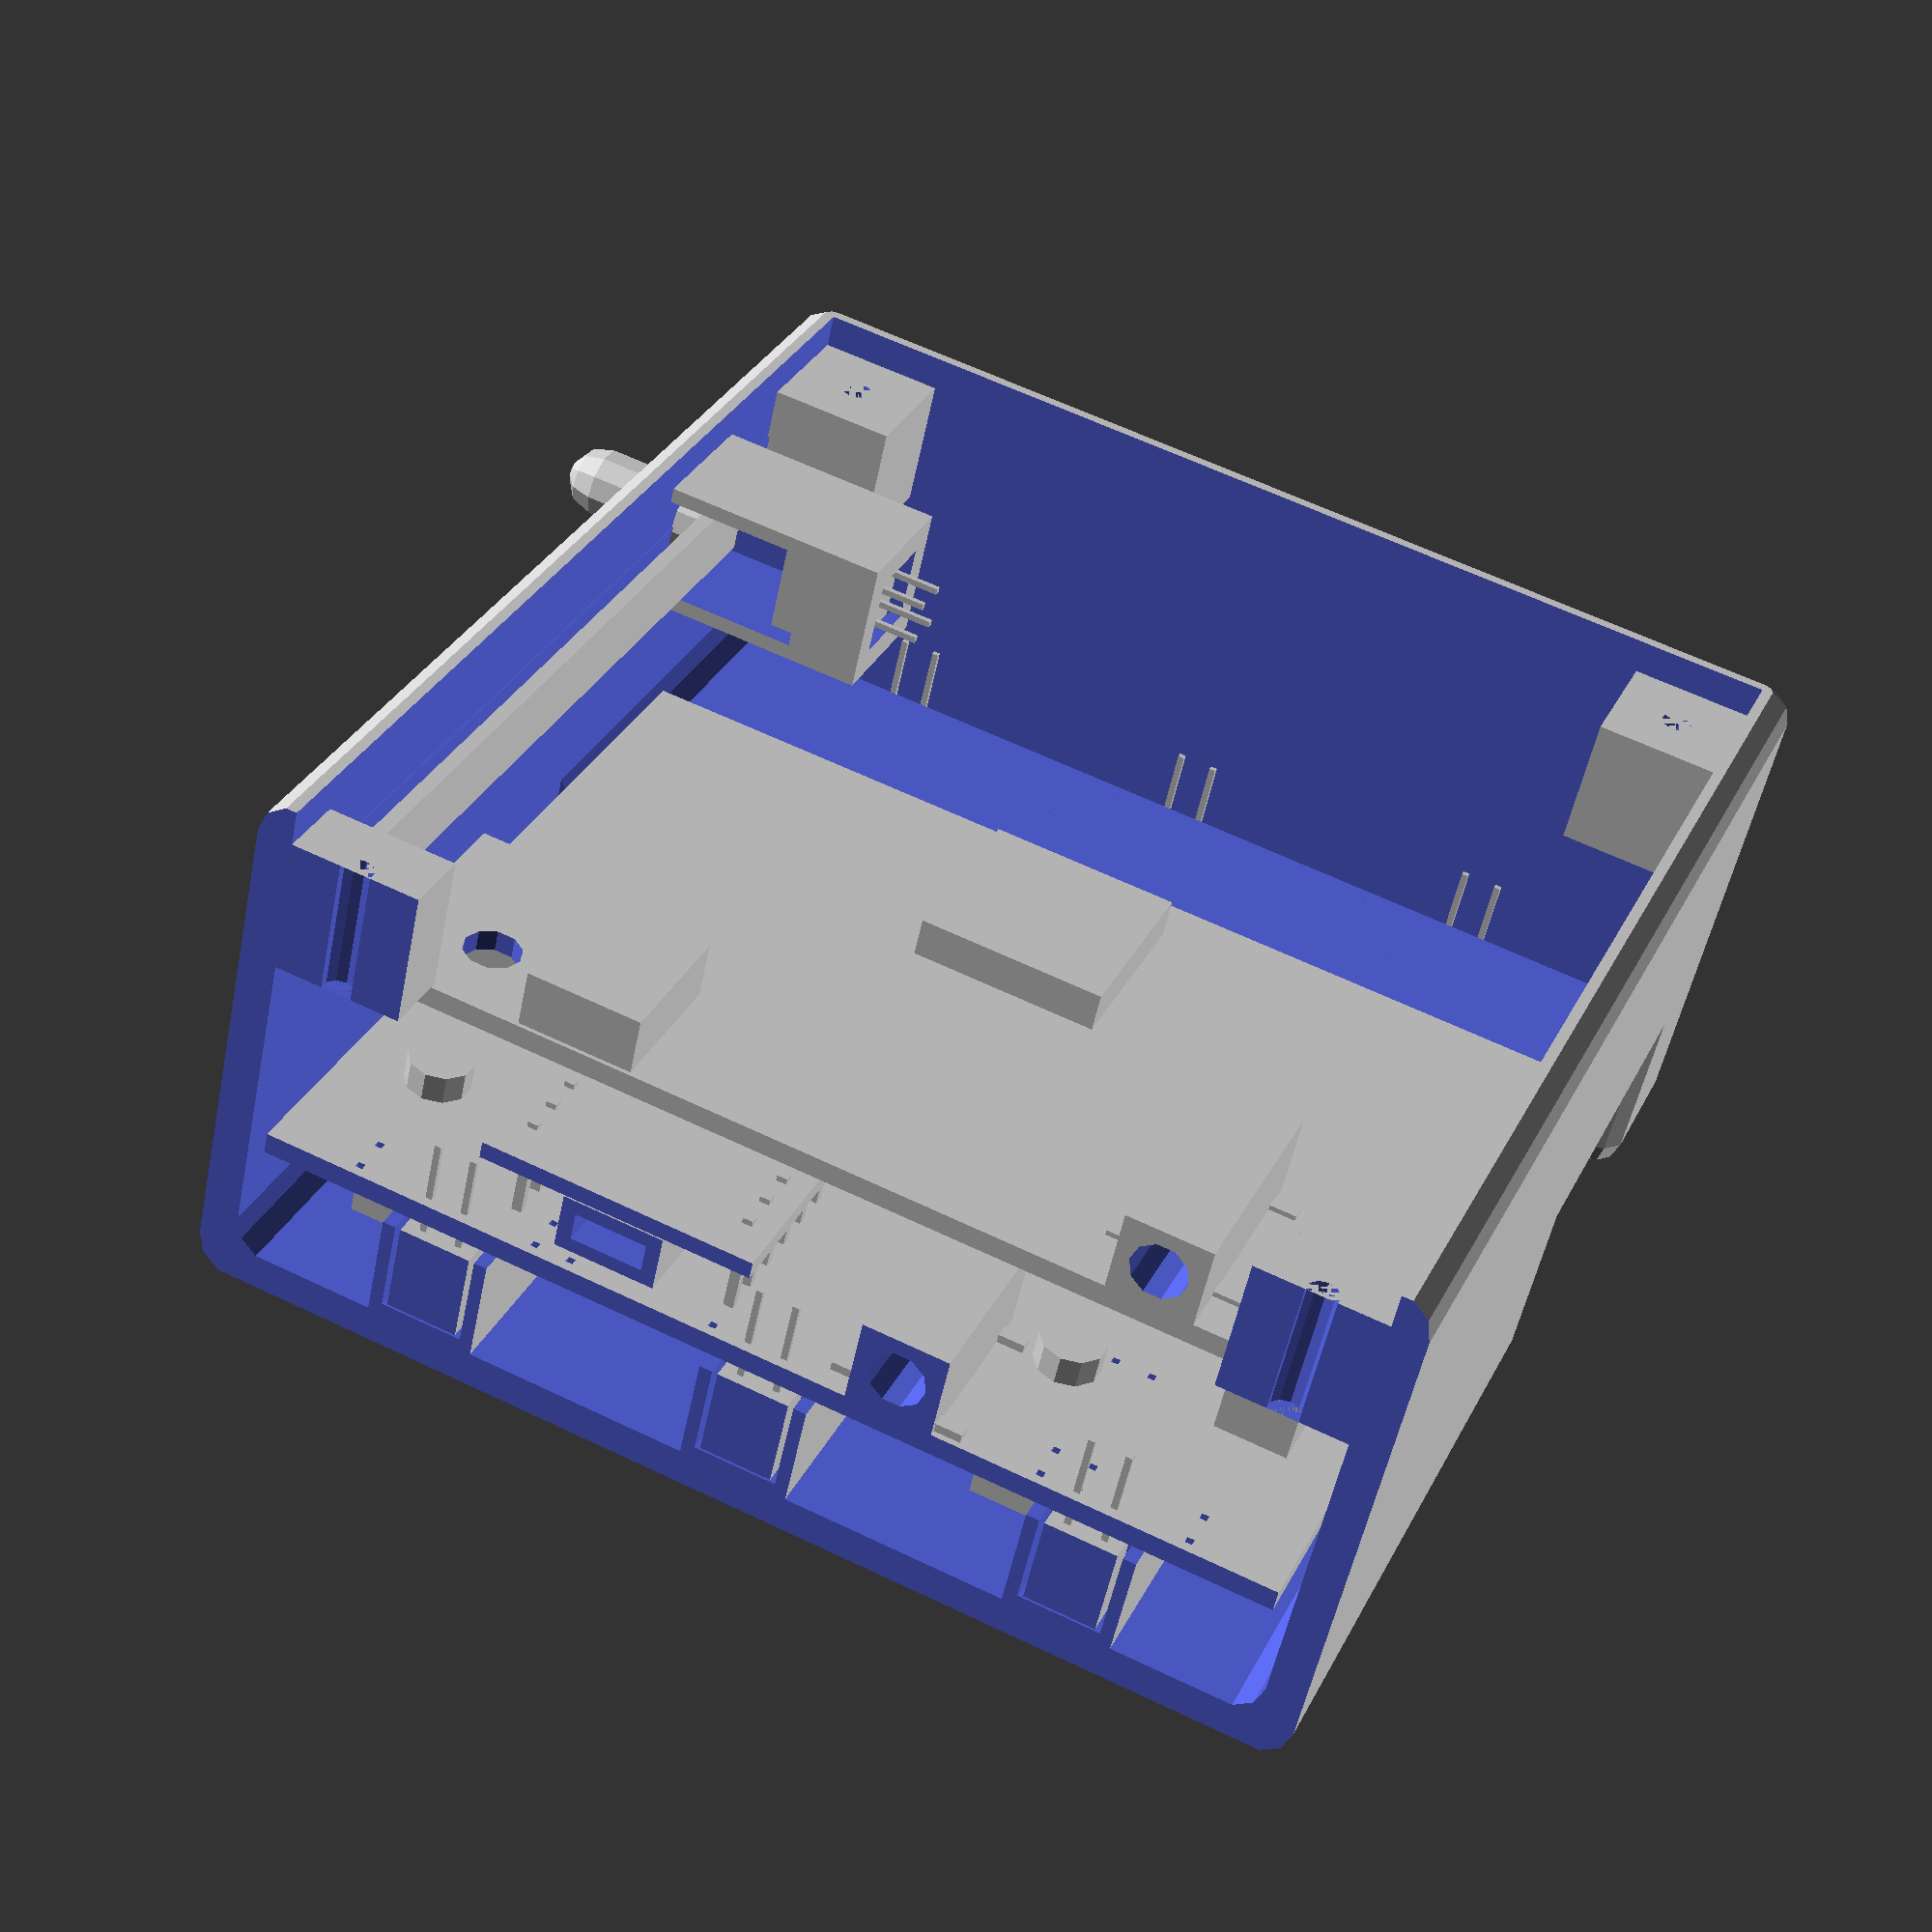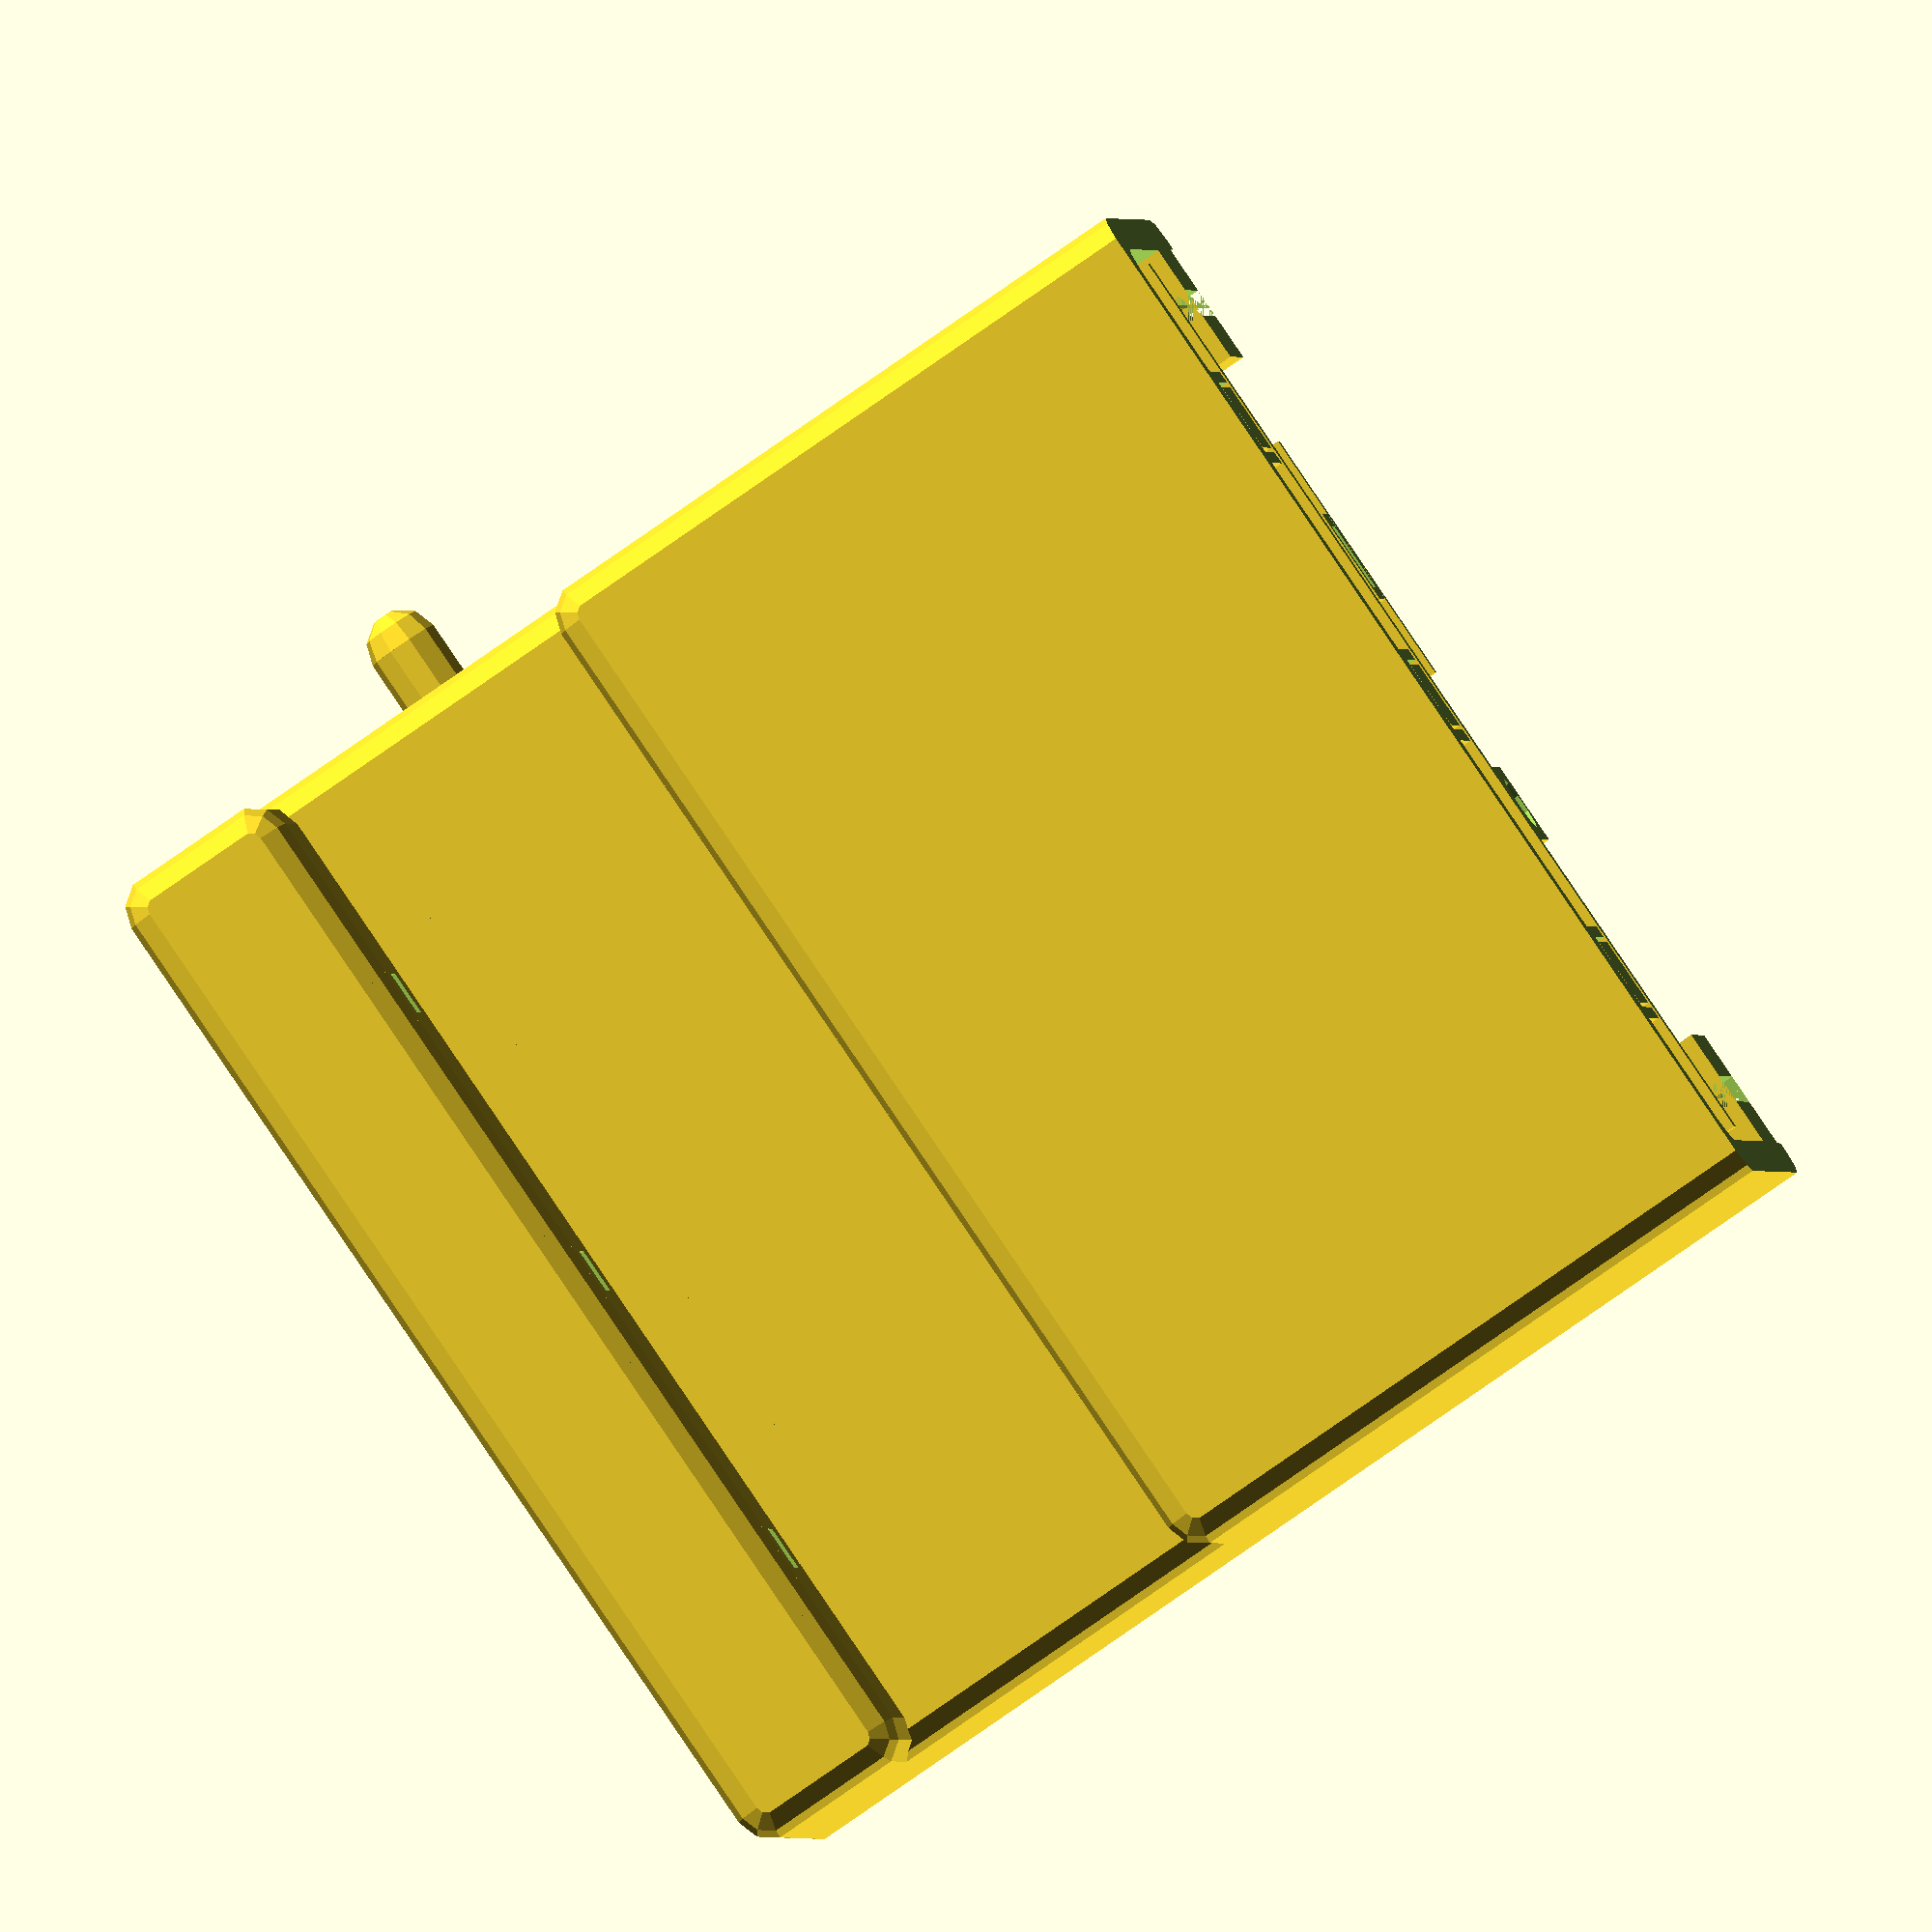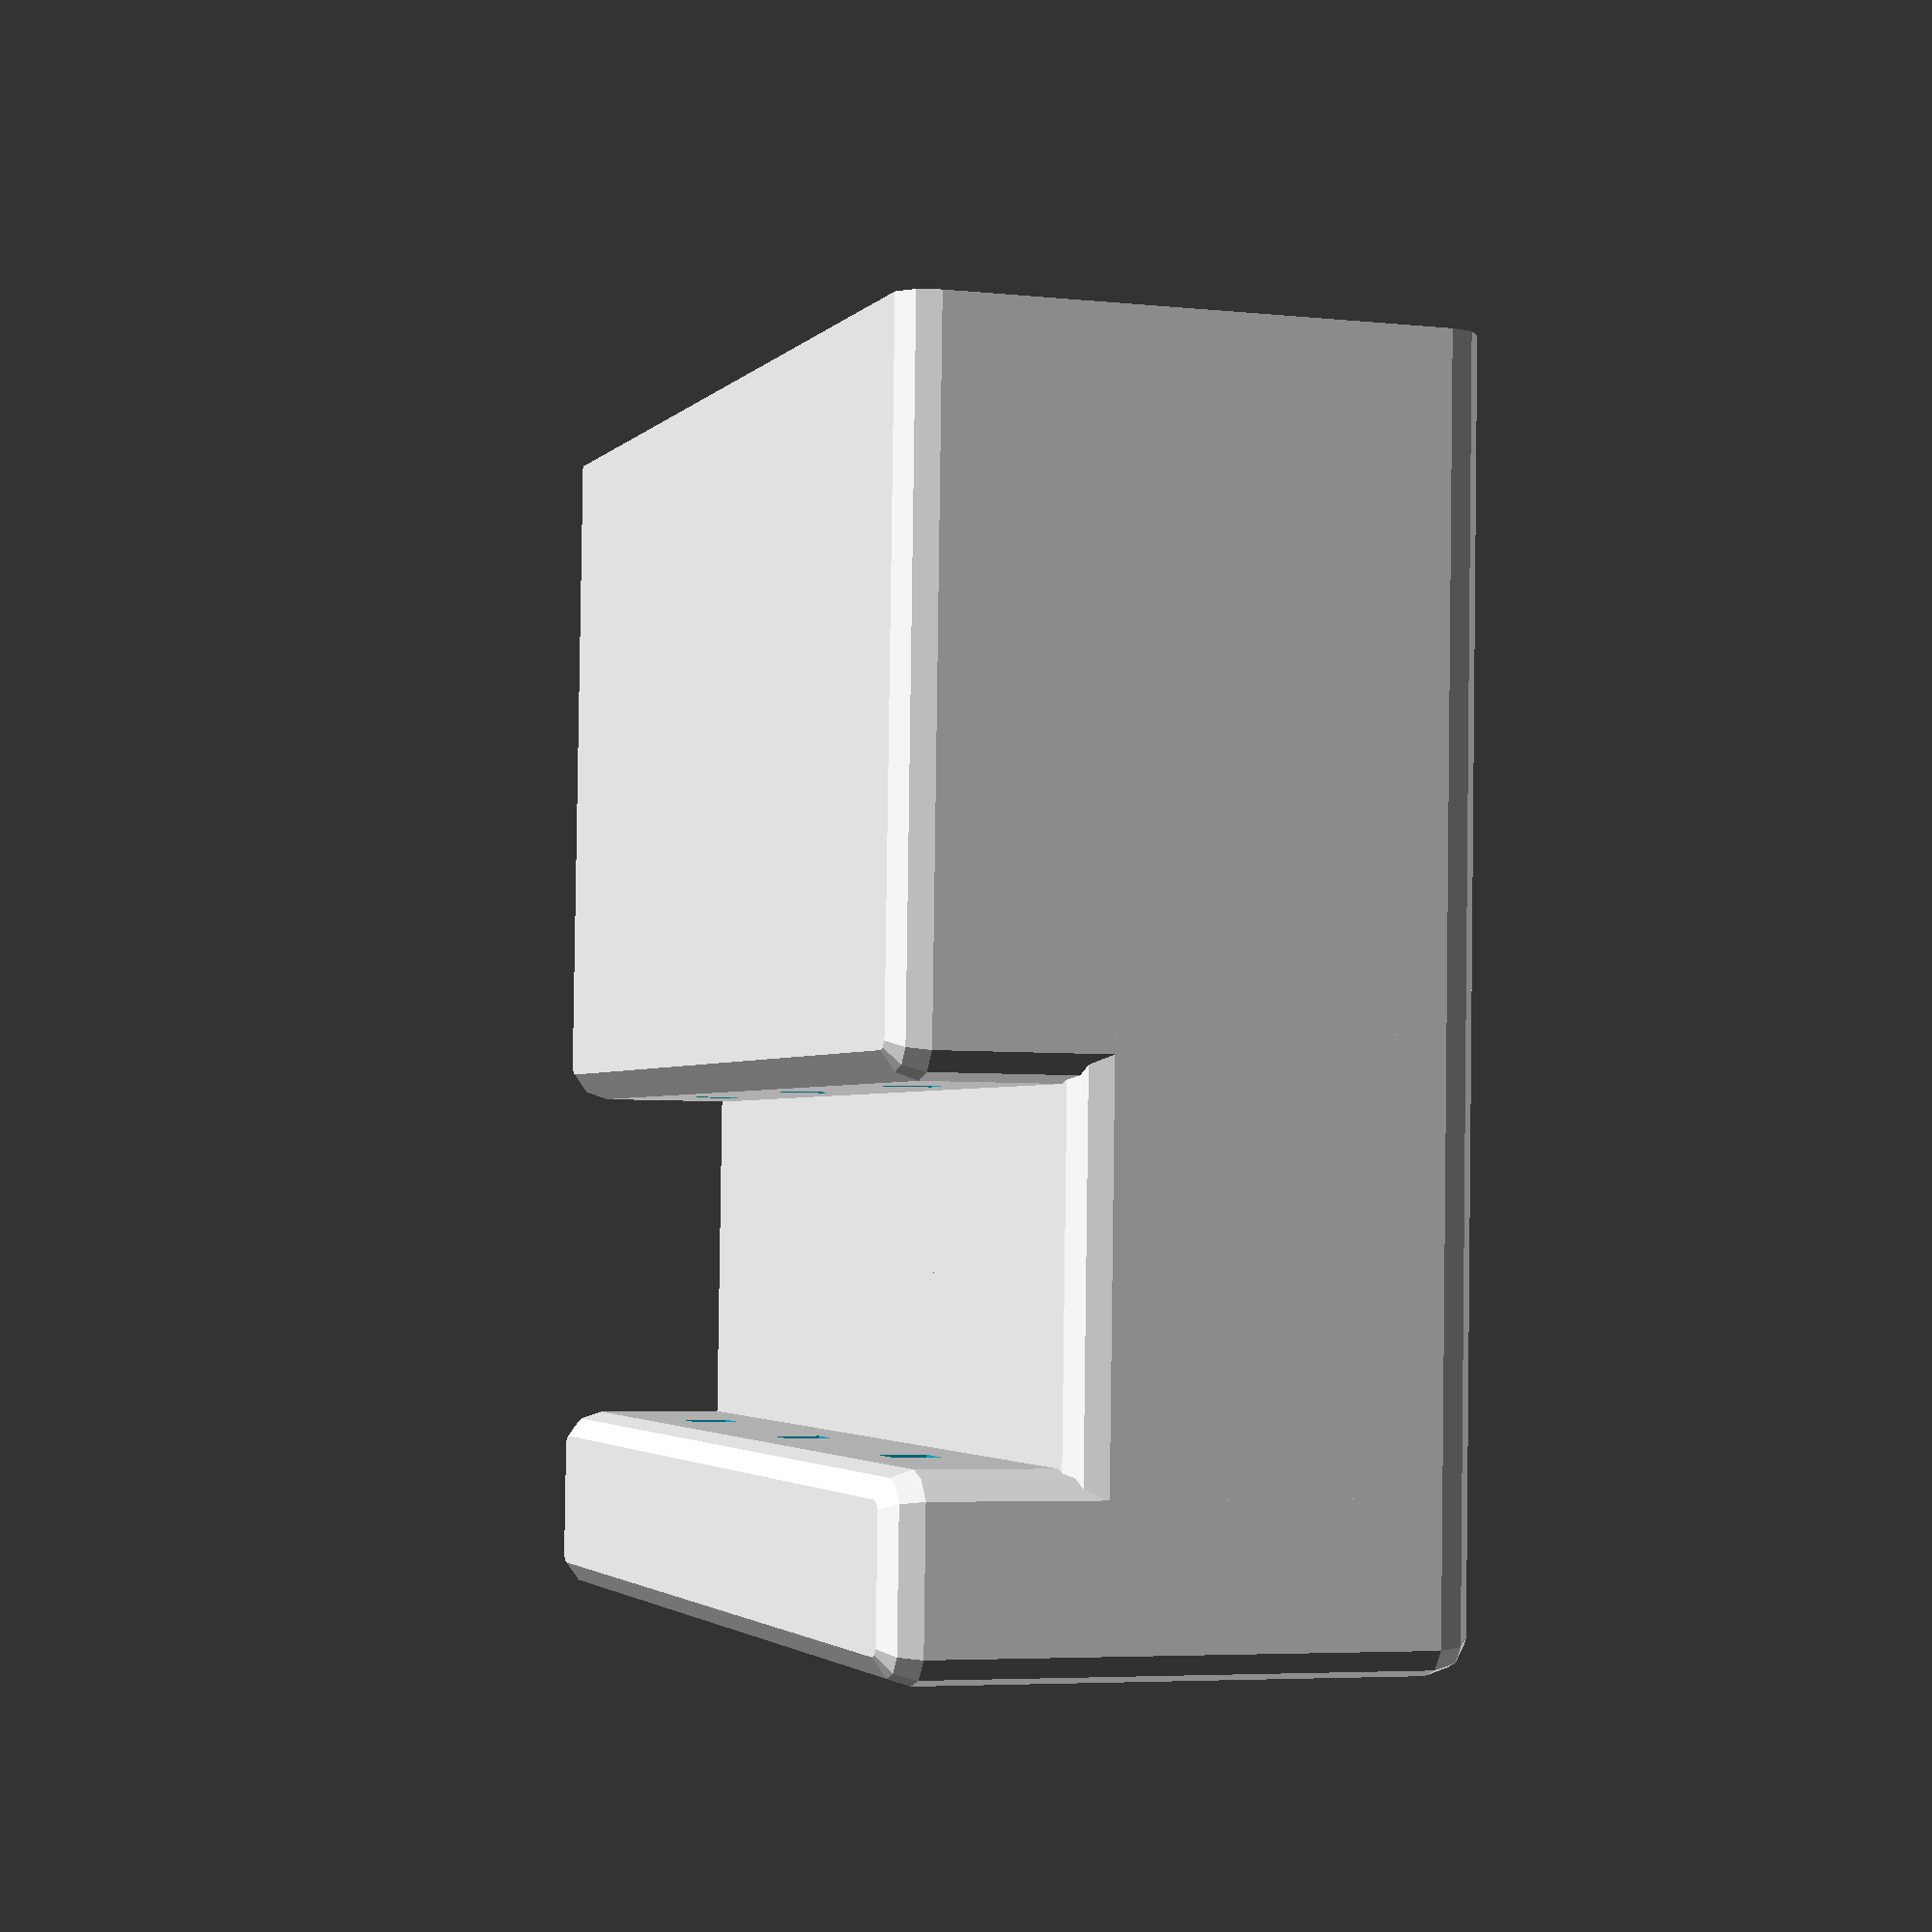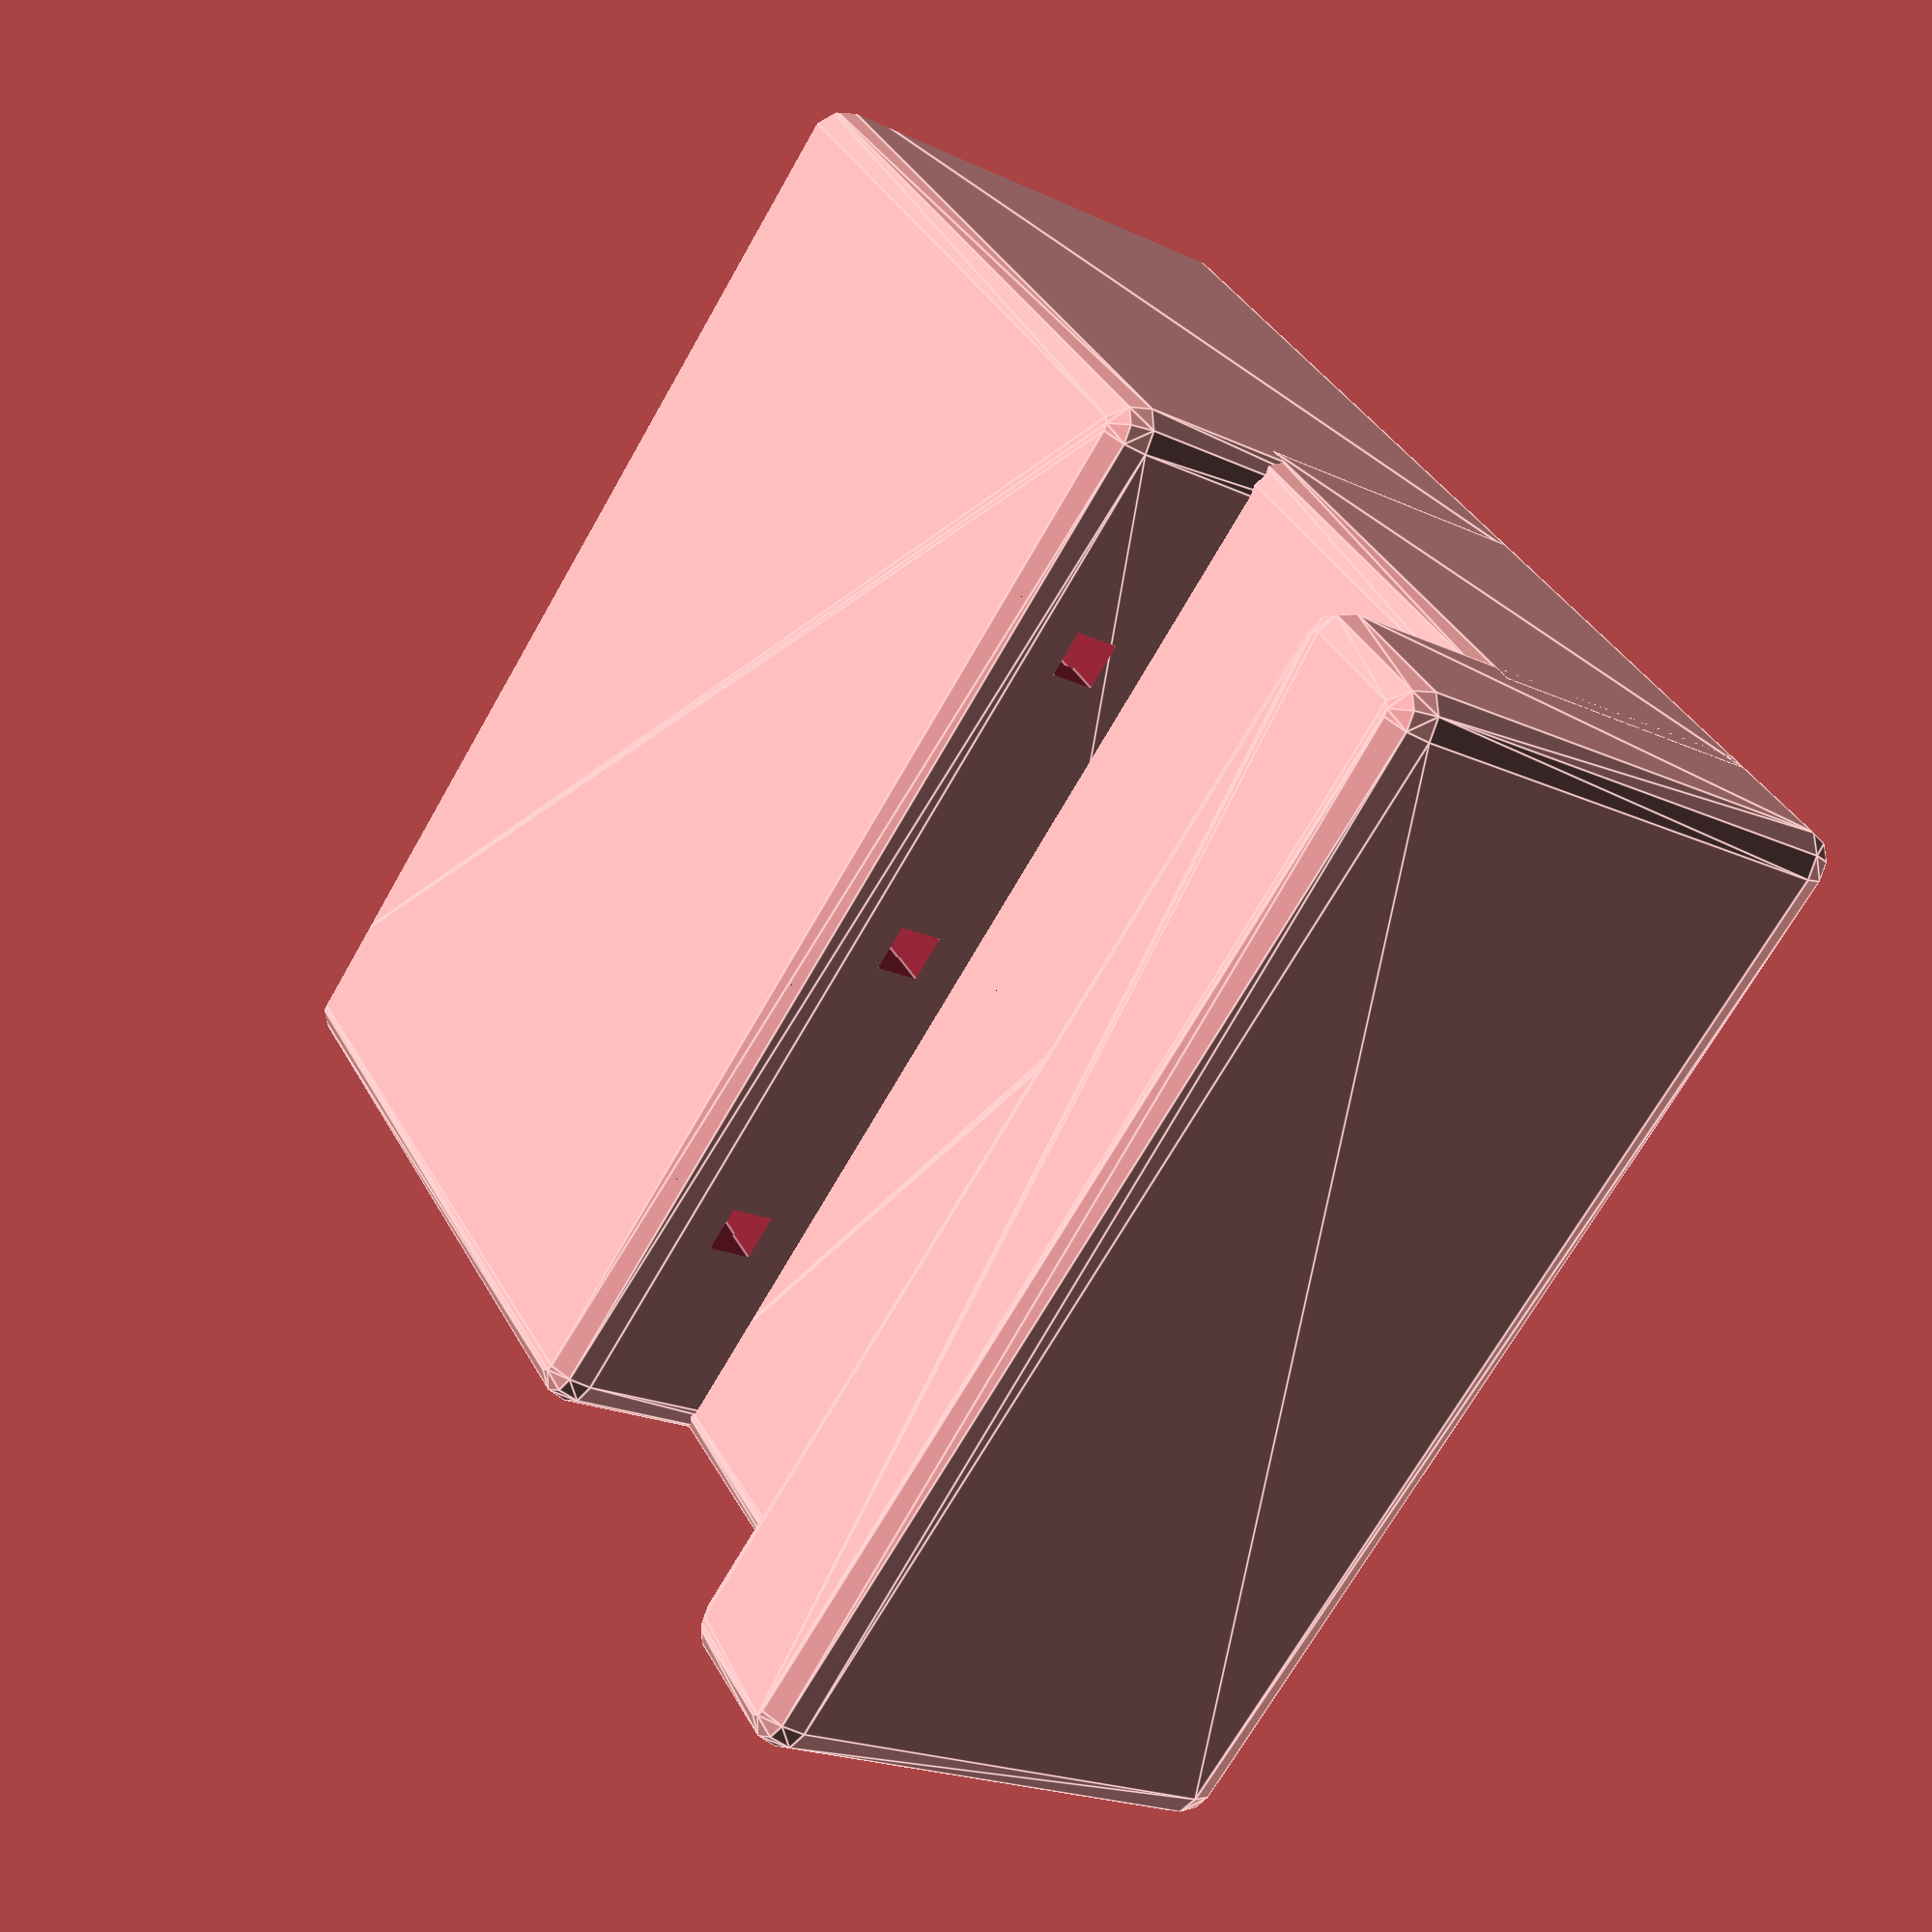
<openscad>
composant = 1 ; // pour voir les composants
audio =1 ; // pour inclure le S2 et son jack
x2 = 1; // pour inclure un x2 à la place du s2

// precision dessin (10=brouillon, 50=finition)
$fn = 10 ;

pouce=2.54;

largeurx2 = 40 ;
longueurx2 = 67 ;
largeurs2=34;
longueurs2 = 25 ;

largeur=30*pouce;
x_electronique = 20*pouce; 
x_doigt = 12*pouce;
x_led = 4*pouce;
e=pouce ;
h_doigt=4.5*pouce;
h_electronique = (audio==1)?24:15;
hauteur = h_doigt + h_electronique;

hled= 6.4; // hauteur led
lled = 5 ; // largeur led
eled = 3 ; // epaisseur led
dhled = 3.2 ; // distance top=>center of led
dled = 3.2 ; // dimension active led
pled = 20-6.4 -6.5 ; // dimension pattes led
iled = 9*pouce ; // intervale entre leds
dzporteled = hauteur/2 - e -e - 0.5 ; 
hporteled = hled + e ;

epcb = 1.5 ;
dyteensy = -iled/2 ;
dzusbteensy = 4.3 ;
dzteensy = 0 ;

dyjack = +3.5*pouce ;
hjack = 3 ;
dzjack = hjack + epcb / 2;

xpcbled = 2 * pouce;
dzpcbled = hauteur/2 - h_doigt - 2*epcb    ;
ypcbled = 2*iled+2* pouce ; 
xpcb = 18 * pouce;
ypcb = largeur - 2* pouce ; 
dzpcb = dzporteled - hporteled/2 -epcb/2   ;

dys2 = 12*pouce ;
dzs2=-12 ;

lplot = 2.5*pouce ;
lplotcouvercle = 3.5*pouce;
dxplot1= -x_electronique/2+ lplotcouvercle/2  + e/2 ;
dxplot2 = x_electronique/2+x_doigt+x_led-2*e-lplotcouvercle/2 -e/2 ;
dyplot1 = -largeur/2  + lplotcouvercle/2 + e/2  ;
dyplot2 = largeur/2 - lplotcouvercle/2 - e/ 2;

htetevis=1.65;
dtetevis=5.6;
dvis=3;
dtrouvis=2.2;
dzvis = e-htetevis - 0.25 ;

lpedale = x_electronique + x_doigt/2 ;
epedale = 1 ;
lboutonpedale = 5 ;
lcourse =6  ;

lcny70=7;
hcny70=6;
dzcny70= -3 ;
lportecny70=lcny70+e;

module led()
{
    union()
    {
        difference()
        {
            cube([eled,lled,hled],center=true);
            translate([eled/2,0,0])
                cube([1,dled,dled],center=true);
        }
        translate([0,pouce /2,-hled/2-pled/2])
            cube([0.4,0.45,pled],center = true );
        translate([0,- pouce /2,,-hled/2-pled/2])
            cube([0.4,0.45,pled],center = true) ;
    }
}
module cny70()
{
    union()
    {
        translate([0,0,hcny70/2])
            cube([lcny70,lcny70,hcny70],center=true);
        translate([pouce/2,2.8/2,-2])
            cube([0.4,0.45,4],center = true );
        translate([-pouce/2,2.8/2,-2])
            cube([0.4,0.45,4],center = true );
        translate([pouce/2,-2.8/2,-2])
            cube([0.4,0.45,4],center = true );
        translate([-pouce/2,-2.8/2,-2])
            cube([0.4,0.45,4],center = true );
    }
}
module jack()
{
    union()
    {
        translate([0,-8,3])
        difference()
        {
            cube([6,16,2*hjack],true);
            translate([0,2,0]) rotate([90,0,0]) cylinder(h=15,d=4,center=true);
        }
        translate([-1.5*pouce,-5.5*pouce ,0.3]) cube([2,1,0.6],true) ;
        translate([-1.5*pouce,-1.5*pouce ,0.3]) cube([2,1,0.6],true) ;
        translate([1.5*pouce,-2.0*pouce ,0.3]) cube([2,1,0.6],true) ;
    }
}
module x2()
{
    translate([longueurx2/2-4.5,0,1.2/2])
    union()
    {
        // connecteur
        translate([-28,0,4.5])
            cube([5,13*pouce,9],true);
        // circuit 
        difference()
        {
            translate([0,0,0])
                cube([longueurx2,largeurx2,1.5],true);
            translate([29,-14,0])
                cylinder(h=3,d=4,center=true);
        }
        // jack
        translate([-20,-20,-0.5])
            rotate([0,180,180])
                jack();
        // usb
        translate([20,-20+5,-3.0])
            cube([8,10,4],true);
        // cpu
        translate([0,10,-2])
            cube([13,13,3],true);        
   }
}
module s2()
{
    translate([longueurs2/2-2,0,1.2/2])
    union()
    {
        // connecteur
        translate([-9.5,0,4.5])
            cube([5,13*pouce,9],true);
        // circuit
        difference()
        {
            translate([0,0,0])
                cube([longueurs2,largeurs2,1.2],true);
            translate([9,-14,0])
                cylinder(h=3,d=4,center=true);
        }
        //composants
        translate([10.5,-9.7,1.2])
            cube([2,3,1.8],true);
        translate([5.5,-5.7,1.2])
            cube([2,3,1.8],true);
   }
}
module teensy2()
{
     union()
    {
        for(i=[-4,-3,-2,-1,0,1,2,3,5])
        {
            translate([-3*pouce,(i+0.5)* pouce ,4]) cube([0.7,0.7,8],center=true) ;
            translate([3*pouce,(i+0.5)* pouce ,4]) cube([0.7,0.7,8],center=true) ;
        }
        // circuit
        translate([0,0,7])
            cube([7.5*pouce,12*pouce,1.2],center=true);
        // usb
        translate([0,10.5,dzusbteensy])
            difference()
            {
                cube([7,9,4],true);
                cube([5,10,2],true);
            }
        // bouton
        translate([0,-4.5*pouce,4.5])
            cube([3,3,3],true);
   }
}
module pcbled()
{
    difference()
    {
        translate([0,0,0]) cube([xpcbled ,ypcbled  ,epcb],true);
        // grile pouces
        for ( j = [-6,-5,-1,8,9,12] )
        {
            translate([0,(j-0.5)*pouce,0]) cube([0.5,0.5,5],center=true);
        }
    }
}
module pcb()
{
    difference()
    {
        translate([0.5*pouce,0,0]) cube([xpcb ,ypcb  ,epcb],true);
        // grile pouces
        for(i = [-7,-6,-2,0,1,4,5,7])
        {
            for ( j = [-11,-6,-5,-1,8,9,12] )
            {
                translate([i*pouce,(j-0.5)*pouce,0]) cube([0.5,0.5,5],center=true);
            }
        }
    }
    translate([-2.5*pouce,dyteensy,dzteensy]) rotate([180,0,-90]) teensy2() ;
    *translate([-6.5*pouce,-11*pouce,dzcny70]) rotate([180,0,0]) cny70();
    if ( audio == 1 )
    {
        // jack
        translate([-8.5*pouce,dyjack,-epcb / 2]) rotate([180,0,-90]) jack() ;
        // pins
        translate([3*pouce,dys2 ,-4]) cube([0.7,0.7,8],center=true) ;
        translate([-2*pouce,dys2 ,-4]) cube([0.7,0.7,8],center=true) ;
        translate([3*pouce,dys2-pouce ,-4]) cube([0.7,0.7,8],center=true) ;
        translate([-2*pouce,dys2-pouce ,-4]) cube([0.7,0.7,8],center=true) ;
        // expander
        translate([3*pouce,dys2,dzs2  ] ) 
                rotate([0,0,-90])
                    if ( x2 == 1 )
                        x2() ;
                    else
                        s2() ;
    }
}
module contour(x,y,z)
{
    minkowski() {
        cube([x-e,y-e,z-e],true);
        // coins arrondis
        sphere(r=e);
    }
}
module dedans(x,y,z)
{
    minkowski() {
        cube([x-e-2*e,y-e-2*e,z-e-2*e],true);
        // coins arrondis
        sphere(r=e);
    }
}
module porteled(l)
{
    union()
    {
        difference()
        {
            // tunnel
            translate([(l+eled)/2,0,0])
                cube([eled + e + l + eled ,lled + e ,hporteled ],center=true);
            // moins logement led
            scale([1.2,1.15,1.05]) led() ;
            // moins degagement led
            translate([(l+eled)/2,0,0.1])
                cube([eled  + l + eled ,lled -0.2 ,hled - 0.2 ],center=true);
            // ouverture tunnel extrémité
            translate([10 + (l+eled/2),0,0])
                cube([20 ,20,20],center=true);
            // moins degageent pour inserer la led
            translate([-e/2,0,-10-hled/2])
                cube([eled + 1.5* e ,20,20],center=true);
        }
        if (composant == 1)
            led();
    }
}
module portecny70()
{
    hportecny70 = hcny70+e/2+lcourse+3*epedale ;
    difference()
    {
        translate([0,0,-hportecny70/2])
            cube([lportecny70,lportecny70,hportecny70], center = true);
        translate([0,0,-hportecny70/2 + e/2]) scale(1.05,1.05,1.1)
            cube([lcny70,lcny70,hportecny70], center = true);
        translate([-lcny70/2,0,(-lcourse-e - hcny70)/2 + e]) scale(1.05,1.05,1.1)
            cube([lcny70,lcny70,hcny70+lcourse], center = true);
        translate([0,0,0]) scale(0.8,0.8,1)
            cube([lcny70,lcny70,100], center = true);
    }
    if ( composant == 1)
    {
        translate([0,0,-hportecny70+e/2]) cny70();
    }
}
module plot(h,l,vis)
{
    translate([0,0,h/2])
        difference()
        {
            cube([l,l,h],center=true);
            cylinder(h=h,d=dtrouvis,center=true);
        }
    if (vis)
    {
        translate([0,0,6/2-epcb])
            cylinder(h=6,d=1.5,center=true);
        translate([0,0,2/2-2.1*epcb])
            cylinder(h=2,d=4.5,center=true);
    }
}
module fond(zscale)
{
    lfond = x_doigt+x_electronique+x_led - 3*e ;
    translate([lfond/2-x_electronique/2 +e/2,0,0])
         cube([lfond,largeur - e,zscale*e],true);
}
module bouton(lbouton,dbouton)
{
    rotate([90,0,0])
    union()
    {
        translate([0,0,-dbouton/8])
            cylinder(h=lbouton-dbouton/4,d=dbouton,center=true);
        translate([0,0,lbouton/2-dbouton/4])
            sphere(d=dbouton,center=true);
    }

}
module pedale()
{
    union()
    {
        // lame ressort
        difference()
        {
        cube([lpedale,epedale,lboutonpedale],center=true);
        }
        // bouton utilisateur
        translate([lpedale/2-lboutonpedale/2,-(e+lcourse+2*epedale)/2,0])
            bouton(e+lcourse+2*epedale,lboutonpedale);
    }
}
module plot_couvercle(dx,xy)
{
    translate([dx,xy,-hauteur/2 + e/2 ])
        plot(1.5*lplot,lplotcouvercle,false);
}
module trou_couvercle(dx,dy)
{
    translate([dx,dy,0])
        cylinder(h=2*e,d=dvis,center=true);            
    translate([dx,dy,-dzvis/2 - e/2 +dzvis ])
        cylinder(h=dzvis,d=dtetevis,center=true);            
    translate([dx,dy,-htetevis/2 -e/2 +dzvis +htetevis ])
        cylinder(h=htetevis,d1=dtetevis,d2=dvis,center=true);            
}
module boite ()
{
    union()
    {
        difference()
        {
            // boitier plein
            union()
            {
                contour(x_electronique,largeur,hauteur);
                translate([x_doigt/2 + x_electronique/2 -e  , 0,-h_doigt/2])
                    contour(x_doigt,largeur,h_electronique);
                translate([x_led/2 + x_doigt + x_electronique/2 - 2* e ,0,0])
                    contour(x_led,largeur,hauteur);
            }
            // evidement boitier
            union()
            {
                dedans(x_electronique,largeur,hauteur);
                translate([x_doigt/2 + x_electronique/2 -e , 0,-h_doigt/2])
                    dedans(x_doigt+4*e,largeur,h_electronique);
                translate([x_led/2 + x_doigt + x_electronique/2 - 2 * e ,0,0])
                    dedans(x_led,largeur,hauteur);
            }
            // trous pour les chemins optiques
            union()
            {
                
                for(nrled = [-1:1] )
                {
                    translate([x_doigt/2 + x_electronique/2 -pouce ,nrled * iled,dzporteled ])
                       cube([x_doigt+4*pouce,dled,dled],center=true);
                }
            }
            // couvercle_fond
            translate([0,0,-hauteur/2]) fond(4) ;
            // trou fiche usb
            translate([-x_electronique/2,dyteensy,-dzusbteensy - dzteensy + dzpcb ])
                cube([2*pouce,13,7],center=true);
            
            if ( audio == 1 )
            {
                // trou fiche jack
                translate([-x_electronique/2,dyjack,-dzjack + dzpcb]) 
                    rotate([0,90,0]) 
                        cylinder(h=2*pouce,d=8,center = true);
            }
            // trou pedale
            translate([lpedale - x_electronique/2 - lboutonpedale/2,-largeur/2,lportecny70/2 - hauteur/2 + e/2] )
                rotate([90,0,0])
                    cylinder(h=10,d=lboutonpedale * 1.5 ,center = true);
       }    
    }
    // chemins optiques
    union()
    {
        for(nrled = [-1:1] )
        {
            // recepteur
            translate([-(x_electronique -3*e )/2 +  e,nrled * iled,dzporteled  ])
                   porteled(x_electronique - 3*e );
            // emetteur
            translate([x_doigt + x_electronique/2 -pouce/2 ,nrled * iled,dzporteled ])
                    rotate([0,0,180])
                        porteled(pouce);
        }
    }
    // couvercle avec trous de vis
    *translate([0,0,-hauteur/2 - 4  ])
    union()
    {
        difference()
        {
            fond(1);
            trou_couvercle(dxplot1,dyplot1);
            trou_couvercle(dxplot2,dyplot1);
            trou_couvercle(dxplot1,dyplot2);
            trou_couvercle(dxplot2,dyplot2);
        }
        //attaches pour l'impression
        *translate([dxplot1-2,dyplot1-2,3])cube([1,1,6],center=true);
        *translate([dxplot2+2,dyplot2+2,3])cube([1,1,6],center=true);
    }
    // fixation
    union()
    {
        // pcb
        for(j=[-3.5*pouce,5.5*pouce])
        {
            for(i=[-iled - lled/2 - e/2 - pouce ,iled - lled/2 - e/2 - pouce])
            {
                translate([j,i,dzpcb])
                    plot(hled + 1.5*e,lplot,true);
            }
        }
        // couvercle
        plot_couvercle(dxplot1,dyplot1);
        plot_couvercle(dxplot2,dyplot1);
        plot_couvercle(dxplot1,dyplot2);
        plot_couvercle(dxplot2,dyplot2);
        // x2
        translate([0,-largeur/2,0])
        {
            difference()
            {
                cube([10,40,5]);
            }
        }
    }
    // pedale
    translate([lpedale/2 - x_electronique/2  ,-largeur/2 + epedale + e ,lportecny70/2 - hauteur/2  + e/2 ])
        union()
        {
            pedale() ;
            translate([lpedale/2 - lcny70/3  ,-1*e ,0])
                rotate([90,0,0]) portecny70();
        }
    // composants
    if (composant == 1)
    {
        // pcb
        translate([-x_electronique/2 + xpcb/2 + pouce /2 ,0,dzpcb  ] ) 
            pcb() ;
        // pcbled
        *translate([+x_electronique/2 + x_doigt + x_led/2 -2*e -pouce/2 ,0 , dzpcbled  ] ) 
            pcbled() ;
     }

}
*cny70();
*portecny70();
*pedale();
*plot(6,lplot,true);
*pcb();
*pcbled();
*teensy2();
*porteled(5);
*chanfrein(10,10,3);
*s2(); 
*x2();
difference()
{
    boite() ;
    translate([-120,0,0])
        cube([200,200,200], center = true);
}
echo("largeur=",largeur," longueur=",x_electronique+x_doigt+x_led, " hauteur=",hauteur);
echo ("xpcb=",xpcb, " ypcb=",ypcb);
</openscad>
<views>
elev=233.2 azim=66.5 roll=11.6 proj=p view=solid
elev=180.2 azim=325.7 roll=174.7 proj=o view=wireframe
elev=5.0 azim=92.4 roll=71.3 proj=p view=solid
elev=20.3 azim=49.1 roll=49.4 proj=p view=edges
</views>
